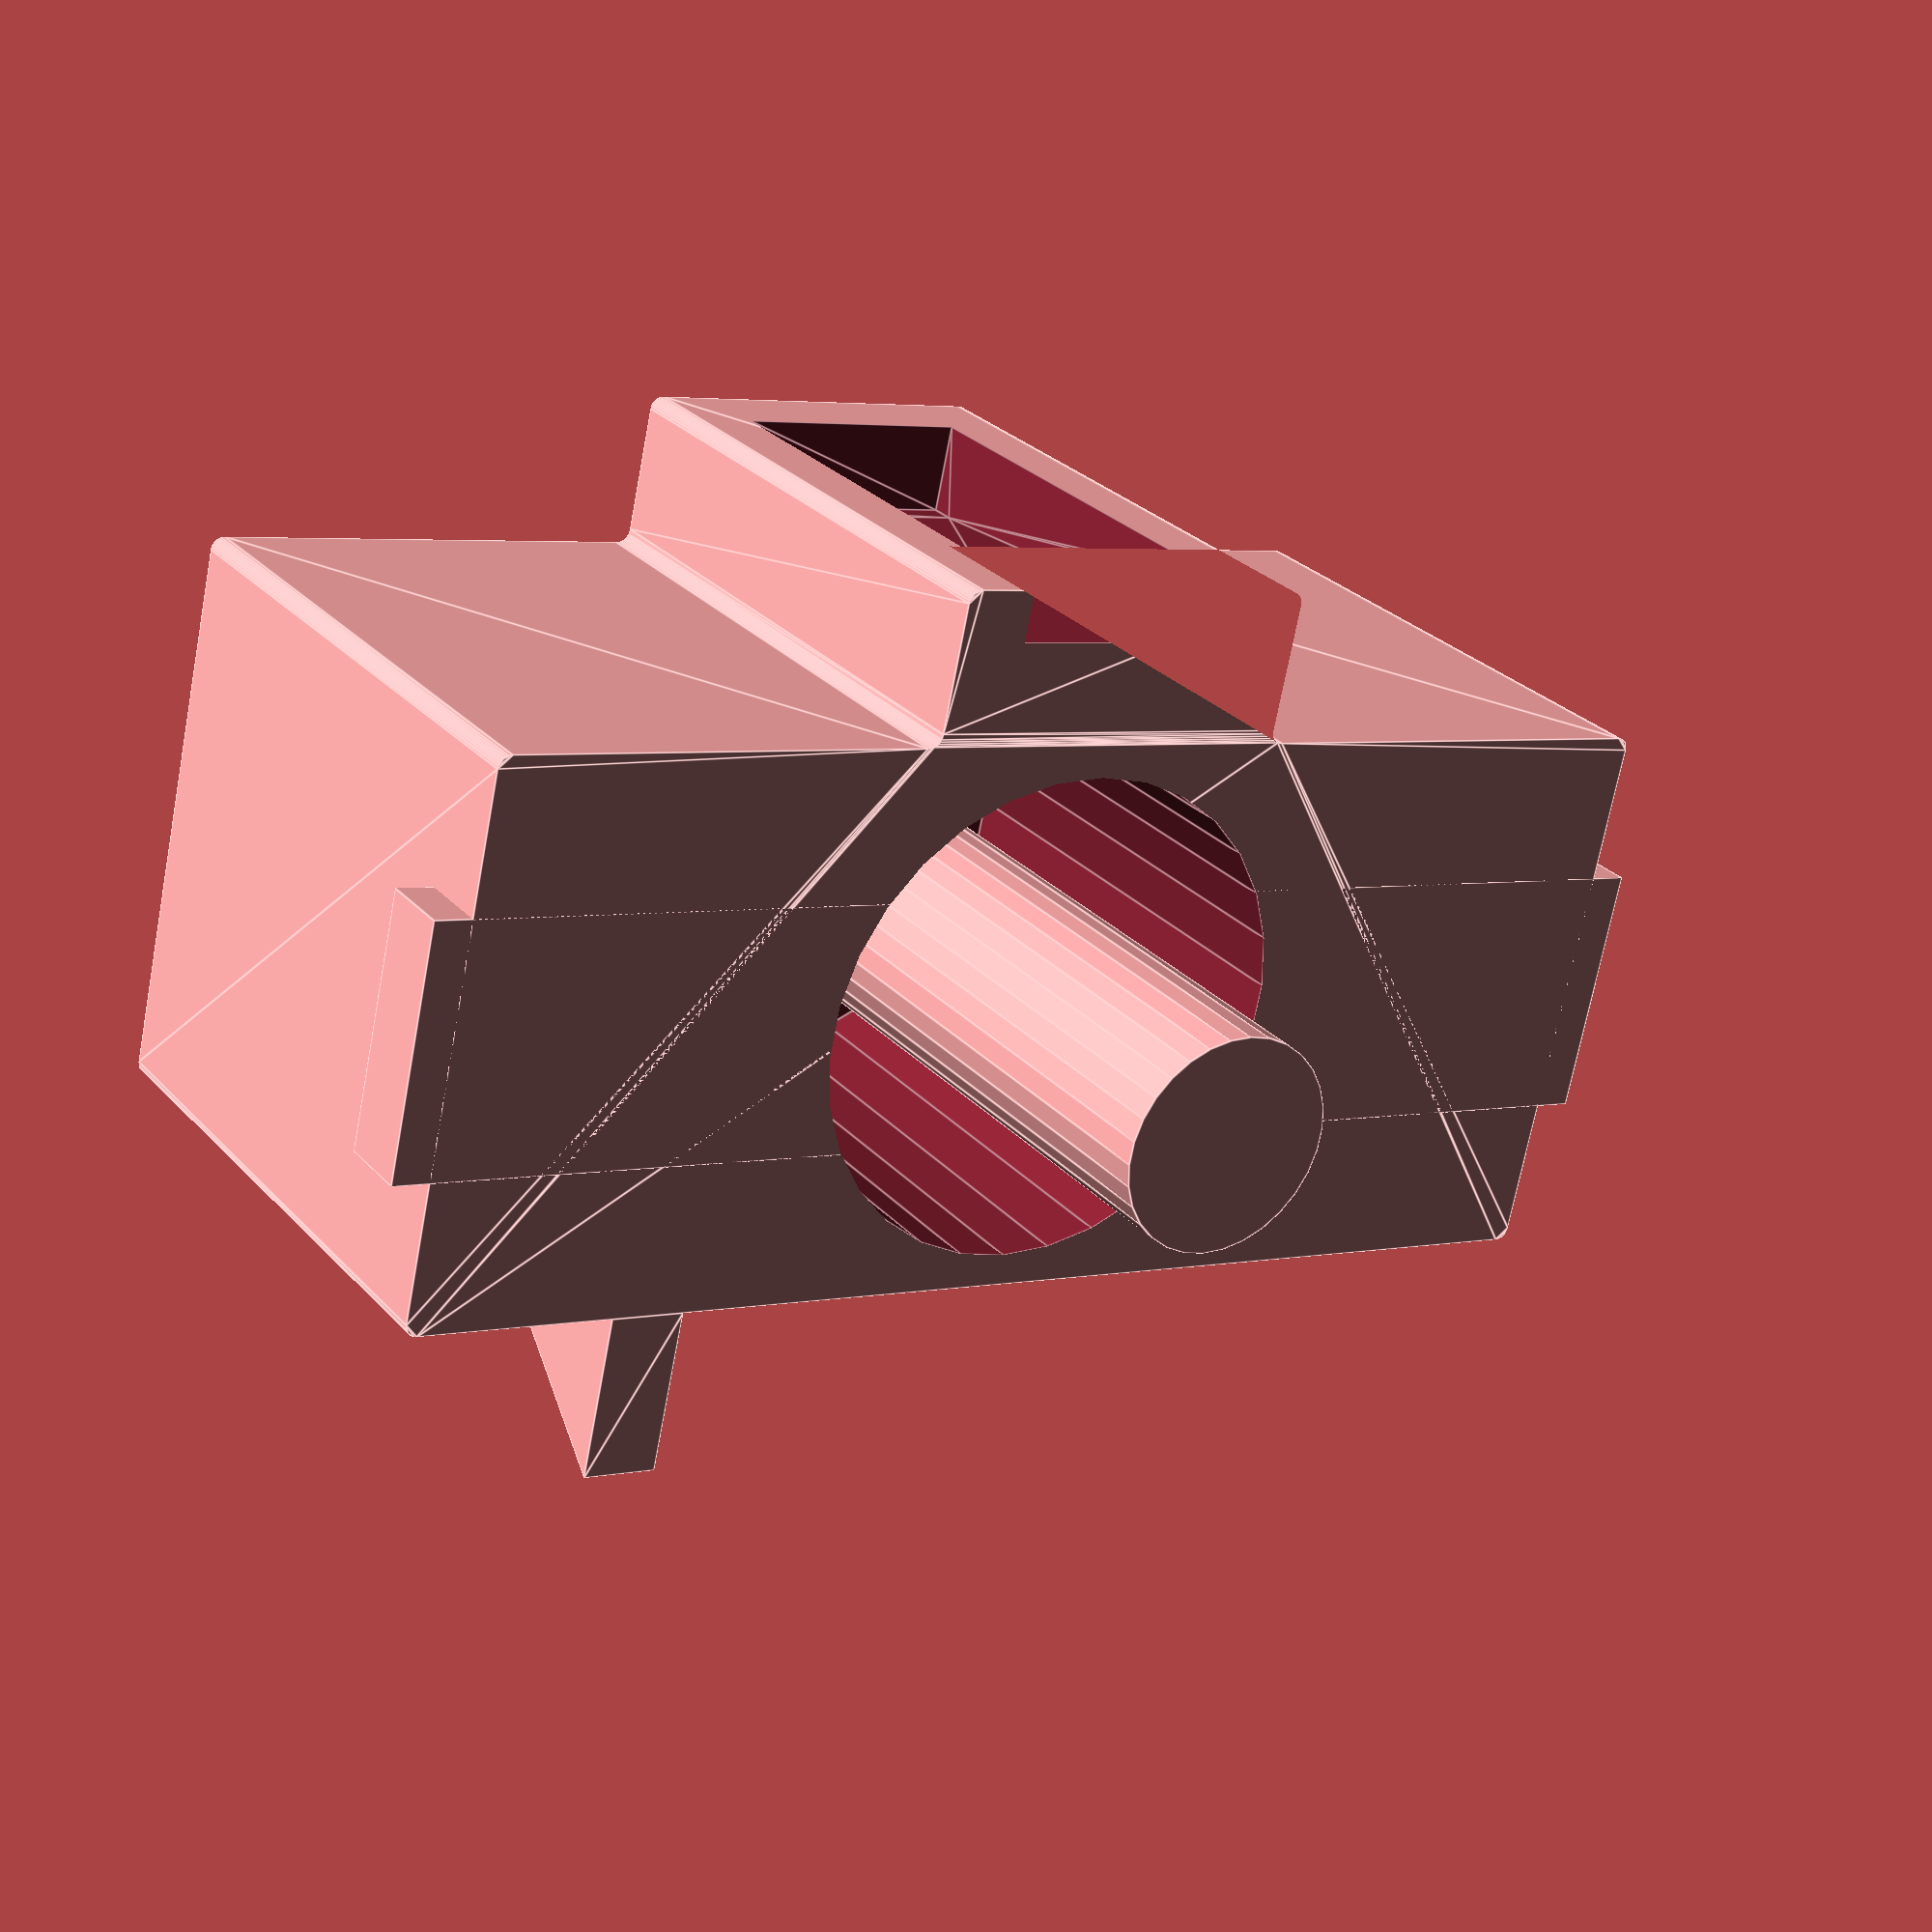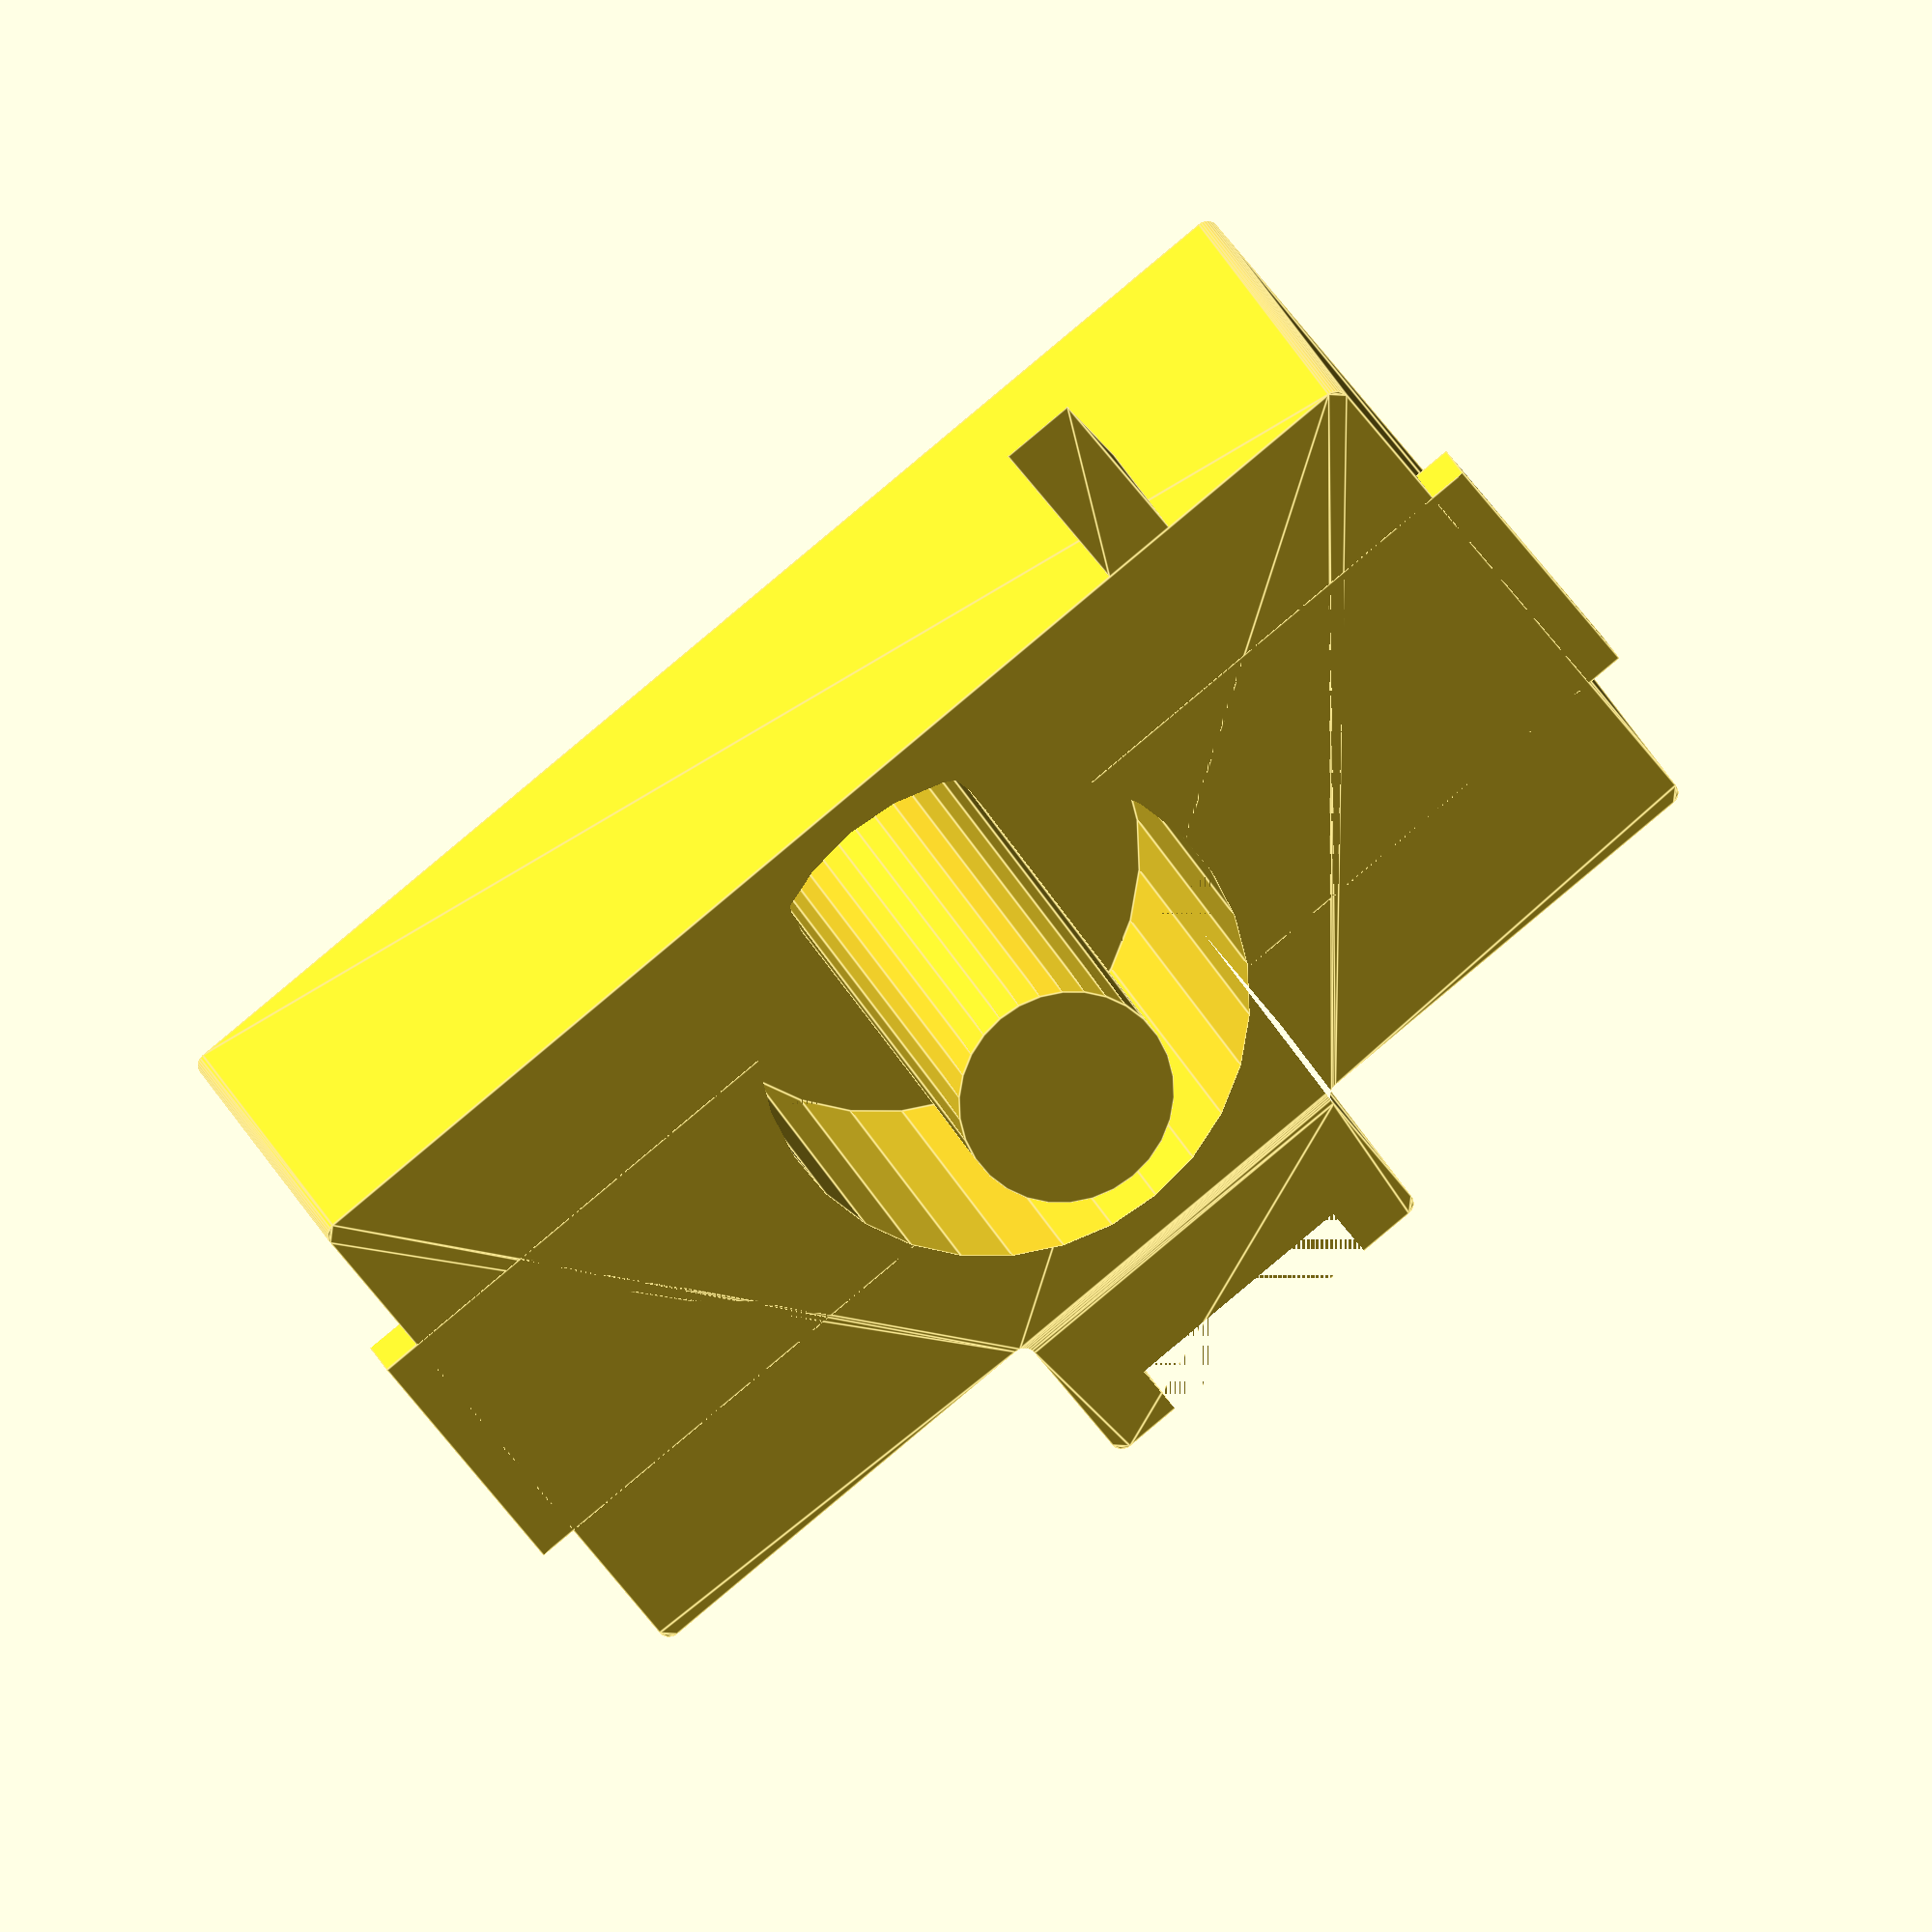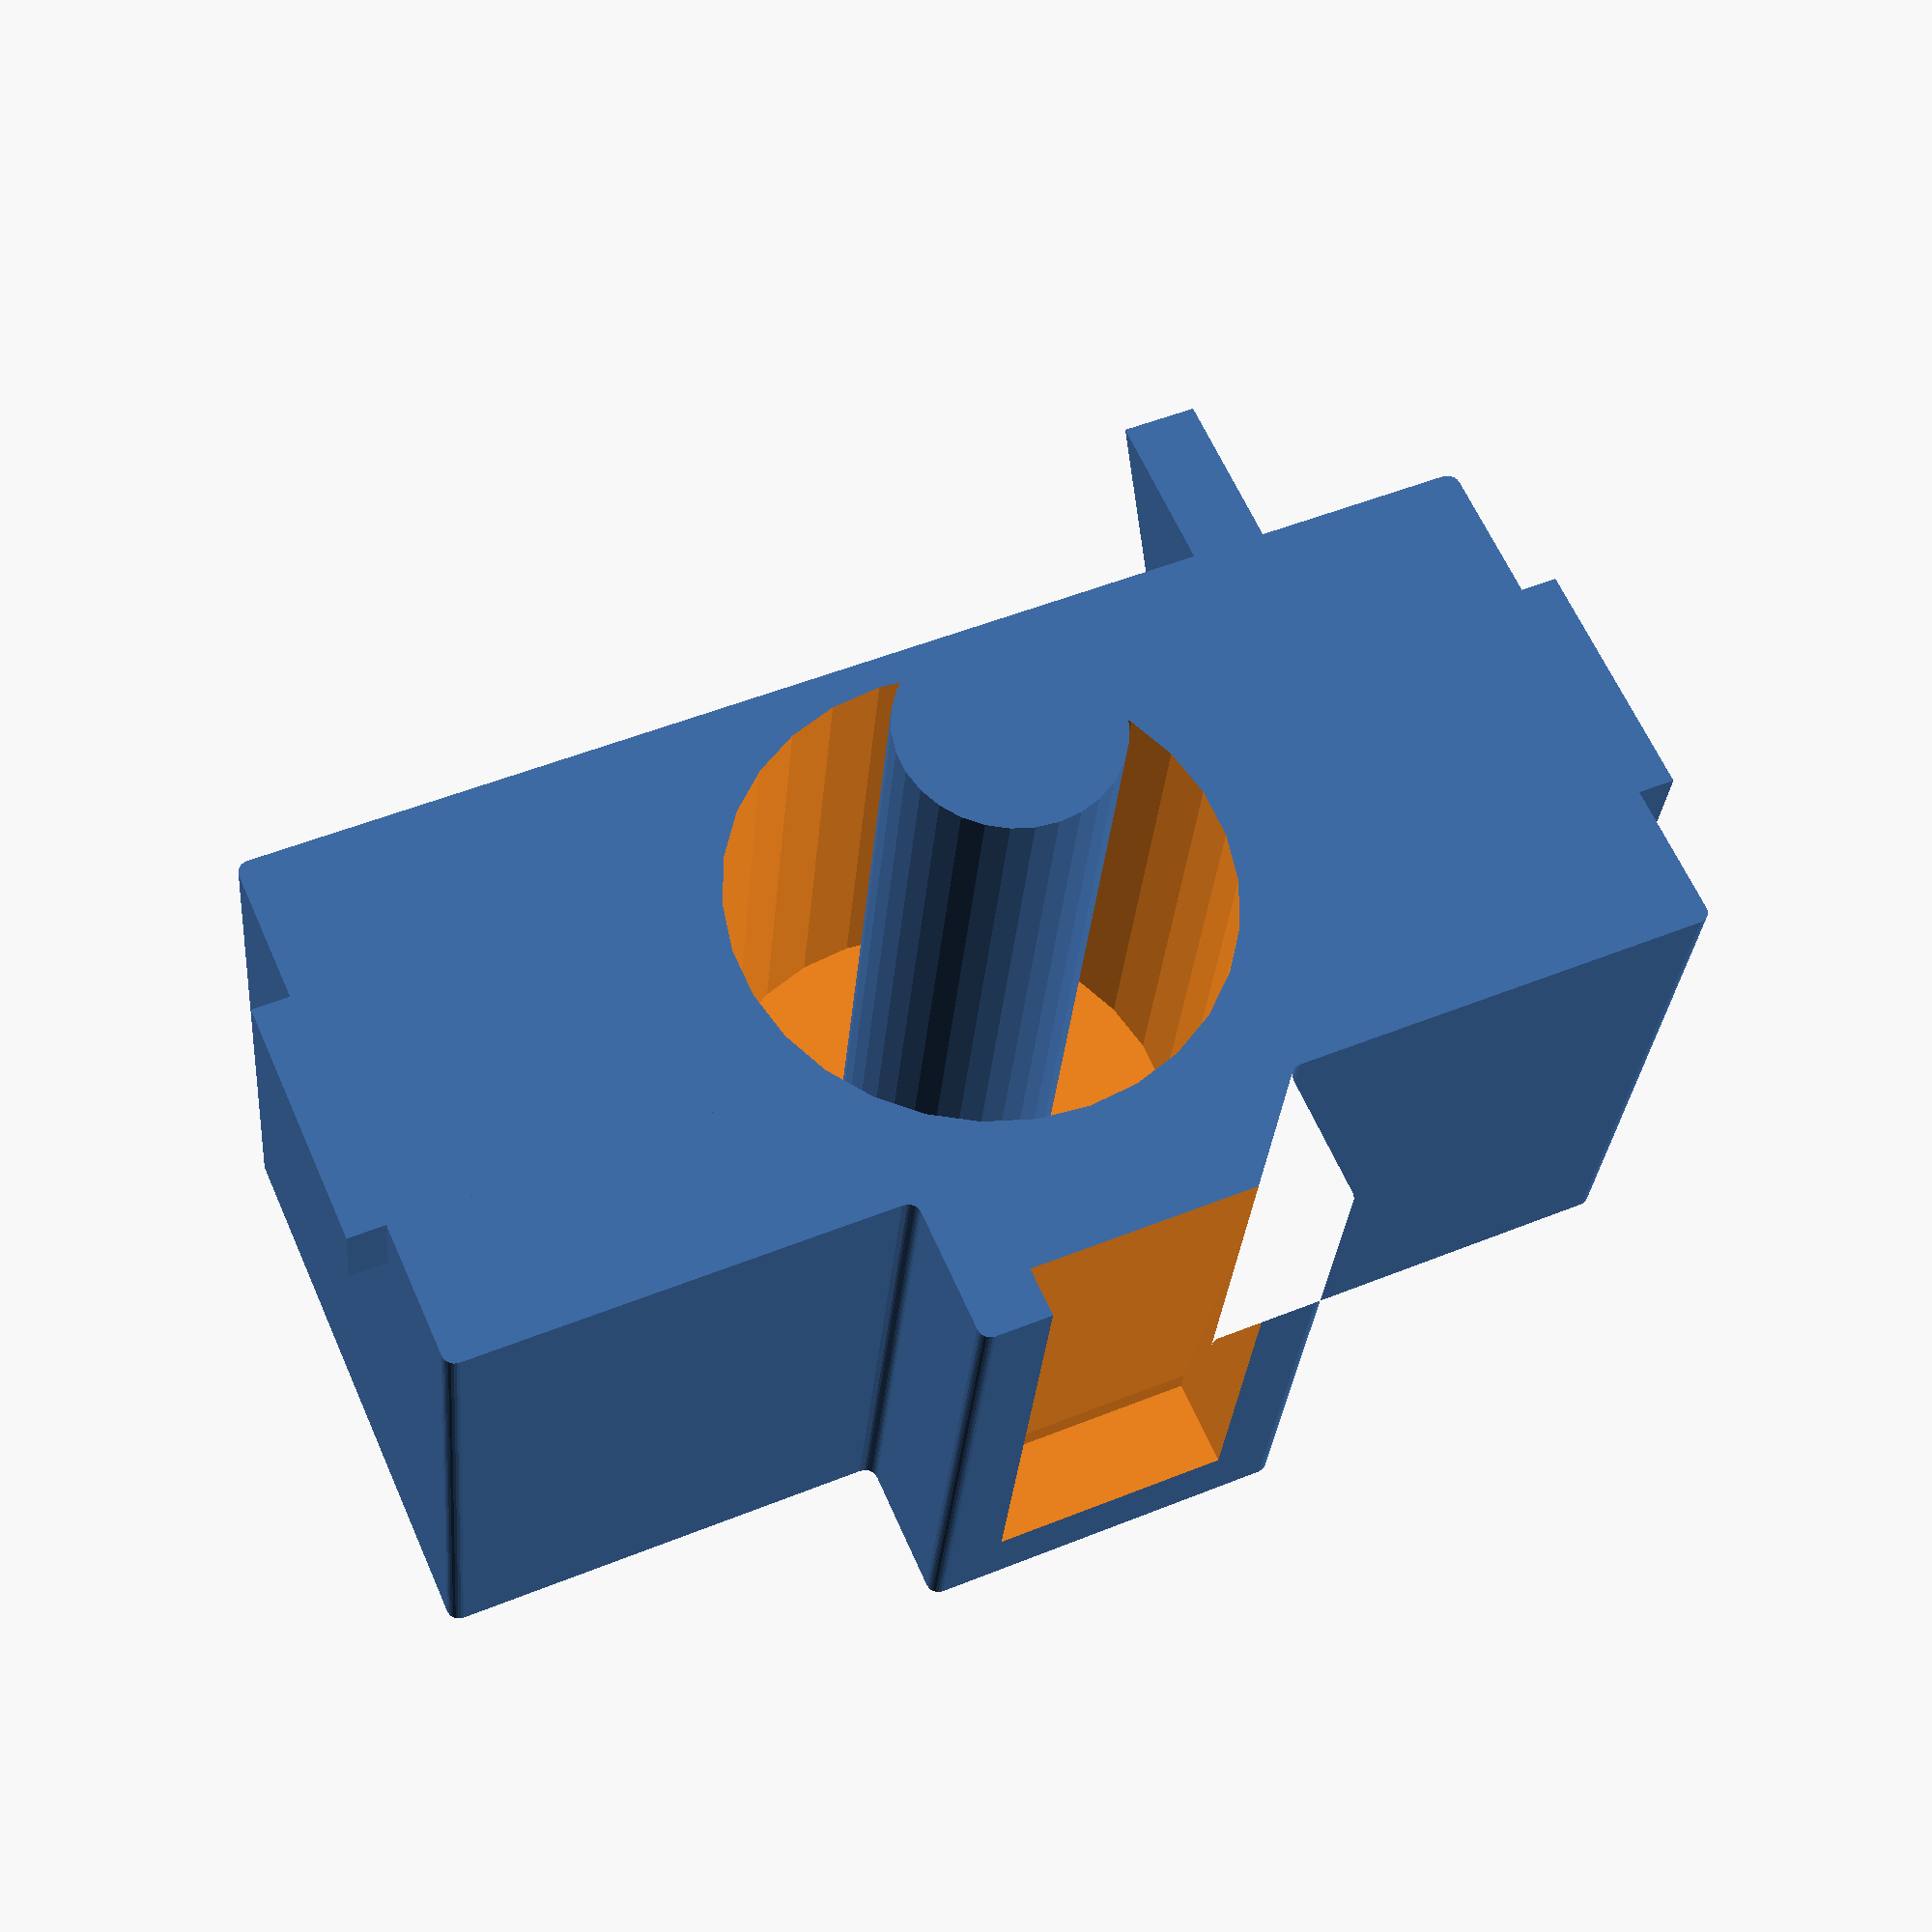
<openscad>
$fn=30;
module ooo(r=0.1){
  offset(r)offset(-(r*2))offset(r)children();
}

module rube(size=[1,1,1],center=false,r=0.2){
  module s(){sphere(r=r);}
  
  tx=size[0] - r;
  ty=size[1] - r;
  tz=size[2] - r;


  cntr = center ? [-(tx/2+r/2),-(ty/2+r/2), -(tz/2+r/2)] : [0,0,0];
  
  translate(cntr)hull(){
    //bottom
    translate([r,r,r])s();
    translate([tx,r,r])s();
    translate([r,ty,r])s();
    translate([tx,ty,r])s();
    
    //top
    translate([r,r,tz])s();
    translate([tx,r,tz])s();
    translate([r,ty,tz])s();
    translate([tx,ty,tz])s();
  }
}

module stemprofile(extra=0){
  ooo(){
    x=4.4+extra;
    y=10.2+extra;
    x2=5.6+extra;
    y2=3+extra;
    square([x,y],center=true);
    translate([(x2-x)/2,0,0])square([x2,y2],center=true);
    }
}

module top(){
  h=2.53;
  bx=13.75;
  by=13.6;
  module main(){
    module sideClips(){
      difference(){
        translate([0,by/2+0.2/2,-h])translate([0,0,3/2])hull(){
          cube([10.5,0.85,0.001],center=true);
          translate([0,0,-3])cube([10.3,0.85,0.001],center=true);
        }
        translate([0,by/2+0.4245,-h+1])cube([11,0.85,3],center=true);
        translate([0,by/2+0.99,-h-1.5])rotate([49.5,0,0])cube([11,2,2],center=true);
        
        translate([0,by/2,-h+0.704])hull(){
          cube([3.7,2,0.01],center=true);
          translate([0,0,-2.2])cube([3.85,2,0.01],center=true);
        }
      }
    }
    module undersidePeg(){
      translate([0,0,-h/2])cylinder(d=0.9,h=0.4,center=true);
    }
    
    module tinyTopPeg(){
      hull(){
        cube([0.5,0.5,0.5],center=true);
        translate([-0.5,0,-0.249])cube([0.5,0.5,0.01],center=true);
      }
    }
    
    union(){
      difference(){
        union(){
          // Main block
          hull(){
            p=0.14;
            translate([0,0,h/2-p*1.5])rube([13,12.4,p],center=true,r=p);
            translate([0,0,-h/2+p*1.5])rube([bx,by,p],center=true,r=p);
          }
          sideClips();
          mirror([0,1,0])sideClips();

          // little pegs on the underside
          translate([bx/2-0.8,by/2-0.8,0])undersidePeg();
          translate([-bx/2+0.8,by/2-0.8,0])undersidePeg();
          translate([bx/2-0.8,-by/2+0.8,0])undersidePeg();
          translate([-bx/2+0.8,-by/2+0.8,0])undersidePeg();
  //        #translate([bx/2-1.25/2,by/2-1.25/2,-h/2])cube([1.25,1.25,1],center=true);
        }
        
        // Top cuts
        translate([-4.8,0,h/2+0.5])rube([4,13,2],center=true);
        translate([4.8,0,h/2+0.5])rube([4,13,2],center=true);
        
        // Stemhole
        translate([0,0,-h])linear_extrude(h*2)stemprofile(0.3);
        
        // Underside clickbar space
        hh=h-0.8;
        translate([-13/2+2,0,-h/2+0.2]){
          rube([2.8,7.5,hh],center=true);
          translate([-0.6,13/2-2,0])rube([1.6,0.75,hh],center=true);
          translate([-0.6,-13/2+2,0])rube([1.6,0.75,hh],center=true);
        }
        
        // Underside activator space
        translate([13/2-2,0,-h/2+0.2])rube([2.4,10.6,hh],center=true);
        
        
        // clickbar peg hole
        hull(){
          translate([-2.6,-3.1,-h/2])cube([3,1,0.1],center=true);
          translate([-2,-3.1,h/2])cube([1,1,0.1],center=true);
        }
        hull(){ // The slope
          translate([-2.6,-1.2,-h/2-1])cube([3,3,0.1],center=true);
          translate([-2.6,-2.2,-h/2+0.5])cube([3,1,0.1],center=true);
        }
        
        // Underside side pegs
        translate([0,bx/2-3/2,-h/2+0.5/2]){
          cube([2.35,1,0.5],center=true);
          translate([0,0.07,0])cube([0.4,0.41,h*3],center=true);
        }
        translate([0,-bx/2+3/2,-h/2+0.5/2]){
          cube([2.35,1,0.5],center=true);
          translate([0,-0.07,0])cube([0.4,0.41,h*3],center=true);
        }
      
       { // side pegs
         y = (by-12.2)/2;
         hc=2.8+1;
         translate([0,0,-0.633+1/2]){
           translate([bx/4,by/2-y/2,0])cube([1.2,y,hc],center=true);
           translate([-bx/4,by/2-y/2,0])cube([1.2,y,hc],center=true);
           
           translate([bx/4,-by/2+y/2,0])cube([1.2,y,hc],center=true);
           translate([-bx/4,-by/2+y/2,0])cube([1.2,y,hc],center=true);
         }
       }
      }
      translate([-4.4/2-0.8,10.2/2-0.1,1.0142])tinyTopPeg();
      translate([-4.4/2-0.8,-10.2/2+0.1,1.0142])tinyTopPeg();

    }
//    #translate([bx/4,by/2,0])cube([1,1,2.8],center=true);
  //  #cube([1,13.6,5],center=true);
  //  #translate([7,0,0])cube([1,1,2.53],center=true);
//    #translate([0,by/2,0])cube([10.5,1,0.1],center=true);
//    #translate([0,by/2,-2])cube([10.2,1,0.1],center=true);
  }
  
  main();

}

module stem(){
  module c(){
    linear_extrude(4.7)
    ooo()
    square([2.9,1.15],center=true);
  }
  
  union(){
    difference(){
      union(){
        // Main box
        linear_extrude(4.7)stemprofile();
        
        //side pegs
        translate([0,0,0.3])cube([2,10.8,0.6],center=true);
          
        // clickbar peg
        translate([-3.5,-(10.2-8.8)*2,0])
        rotate([90,0,0])
        linear_extrude(0.6)
        difference(){
          square([5.7-4.4, 2]);
          rotate([0,0,57])square([8,8]);
        }
      }
      
      // Cap holes
      translate([0,0,0.7]){
        mv = 10.2/3.6;
        translate([0,-mv,0])c();
        translate([0,mv,0])c();
      }
      
      // cut for activator
      hull(){
        translate([5.6/2+0.2501,0,0.2/2+4.7-0.2-0.6])cube([0.7,1.9,0.2],center=true);
        translate([5.6/2+0.401,0,0.2/2])cube([0.4,1.9,0.201],center=true);
      }
      
      // Spring hole
      translate([0,0,-0.001])cylinder(d=3.9,h=4.001);
    }
    // stempole
    translate([0,0,1.2])cylinder(d=1.7,h=7,center=true);
  }
  //  cube([1,6.83,10],center=true);
  //  cube([1,4.5,11],center=true);

  
}

module bottom(){}

module switch(){
//  top();
  stem();
  bottom();
}

switch();
</openscad>
<views>
elev=153.2 azim=77.3 roll=32.1 proj=p view=edges
elev=163.4 azim=308.2 roll=12.3 proj=o view=edges
elev=209.9 azim=293.8 roll=4.8 proj=p view=solid
</views>
